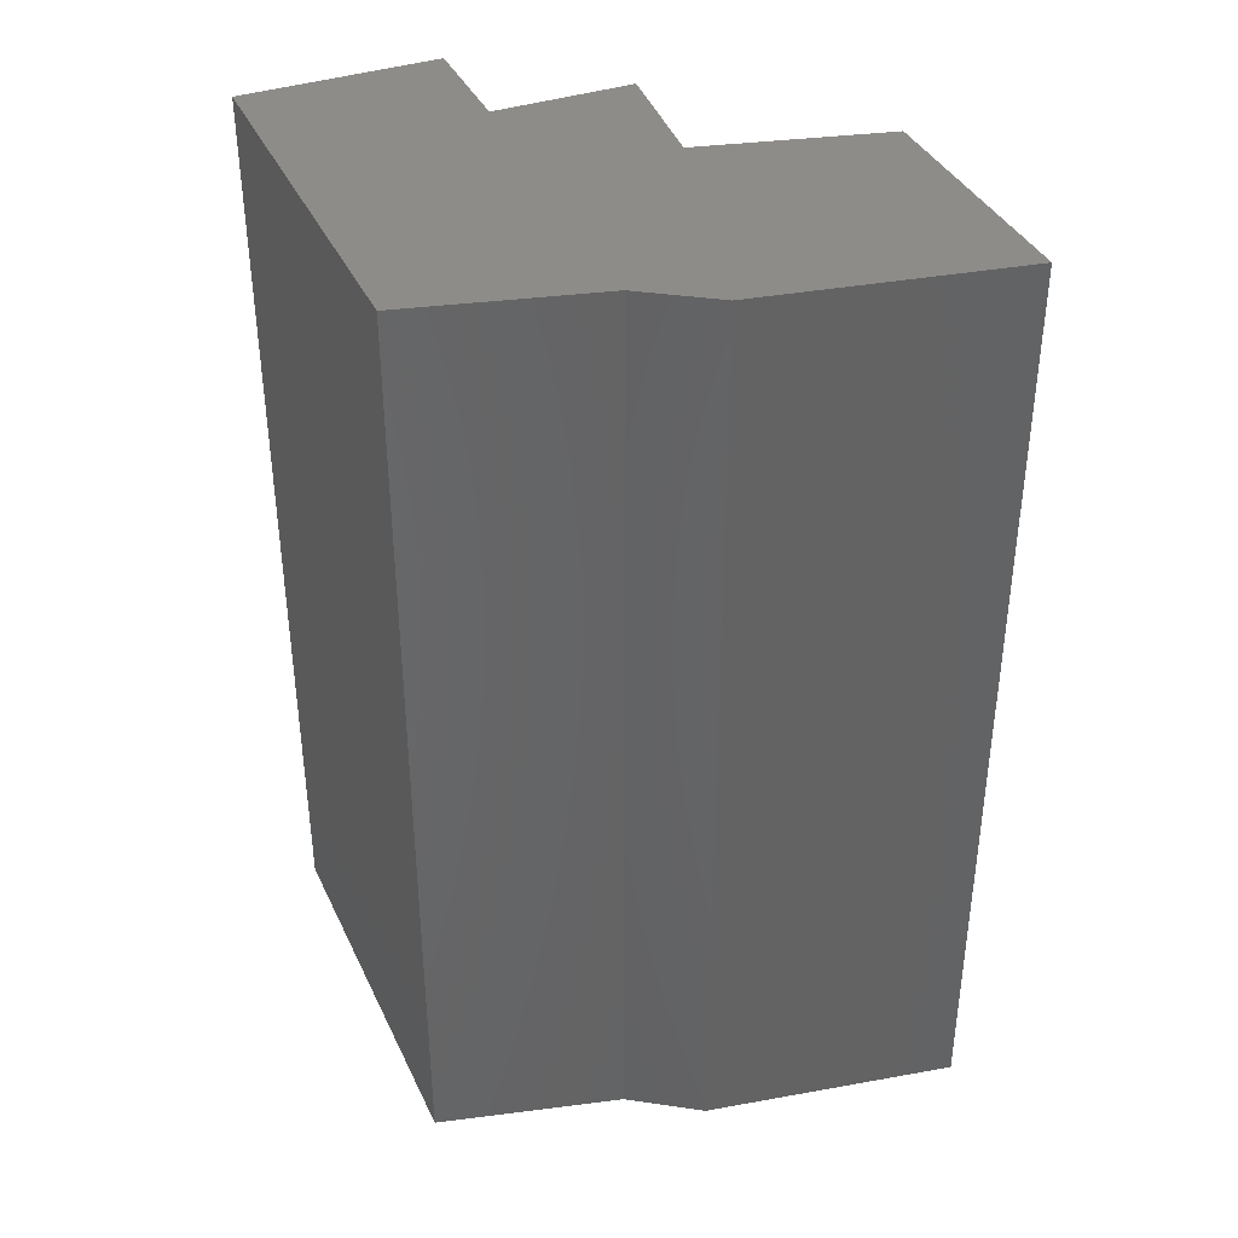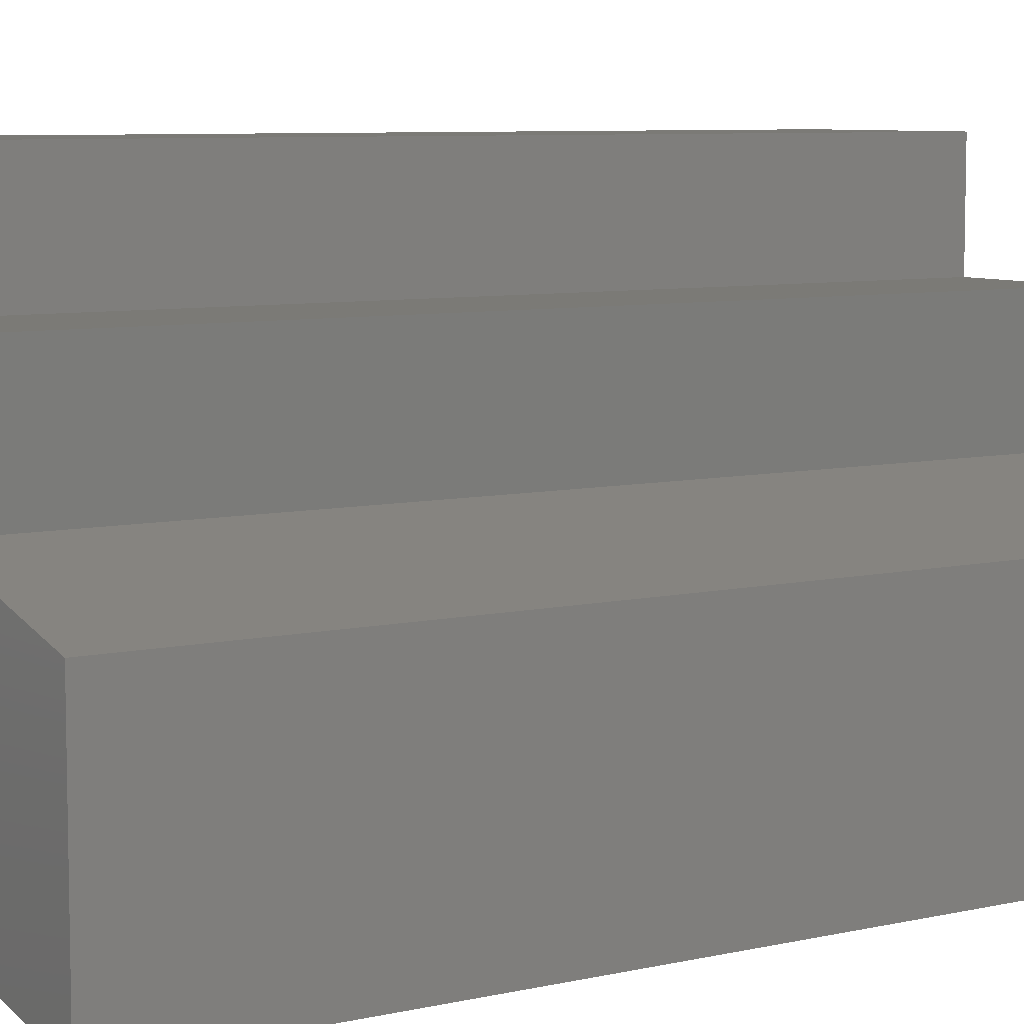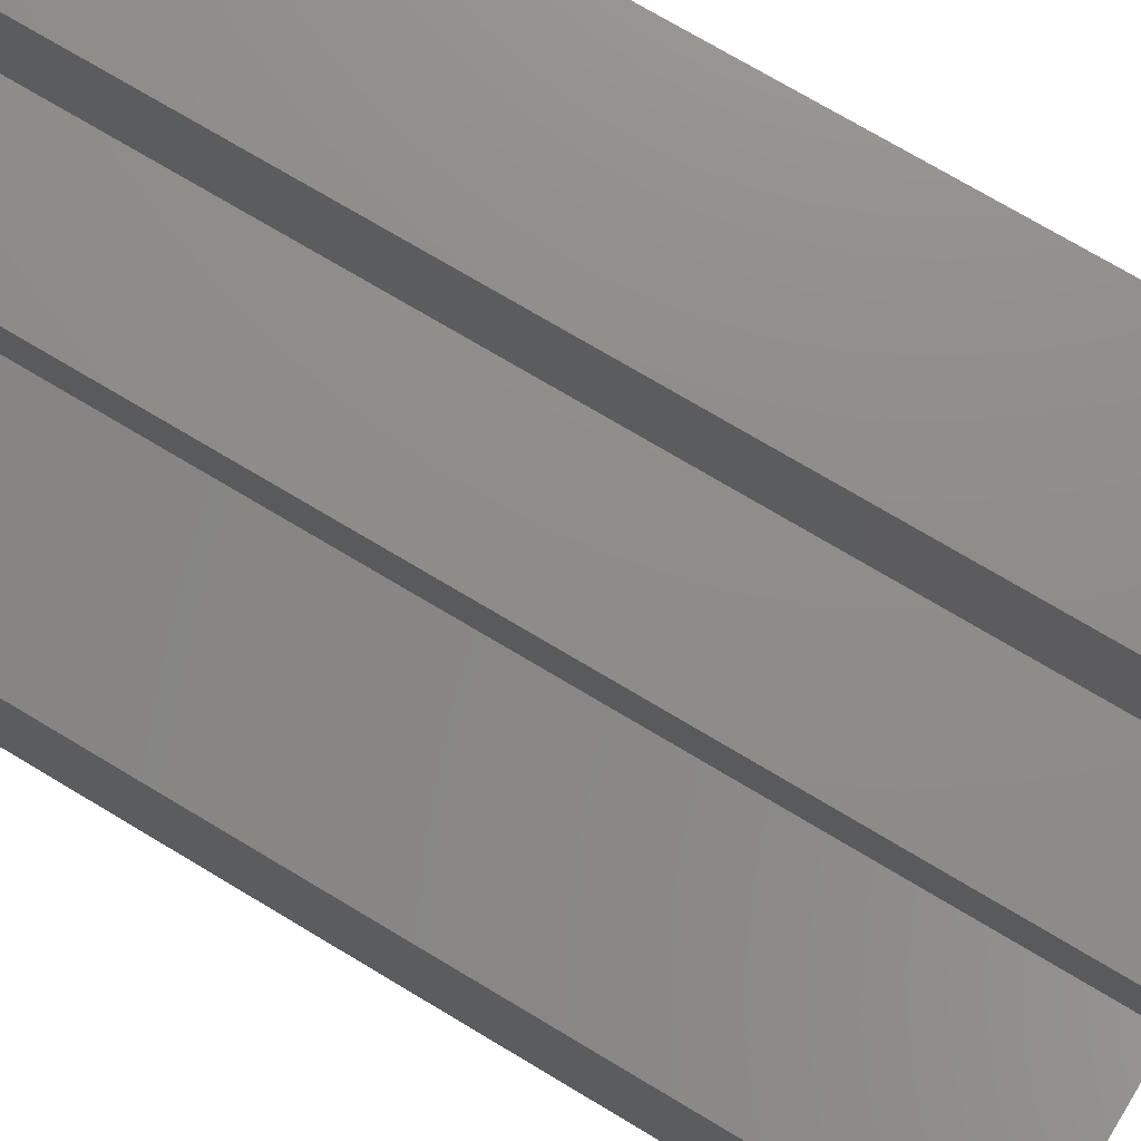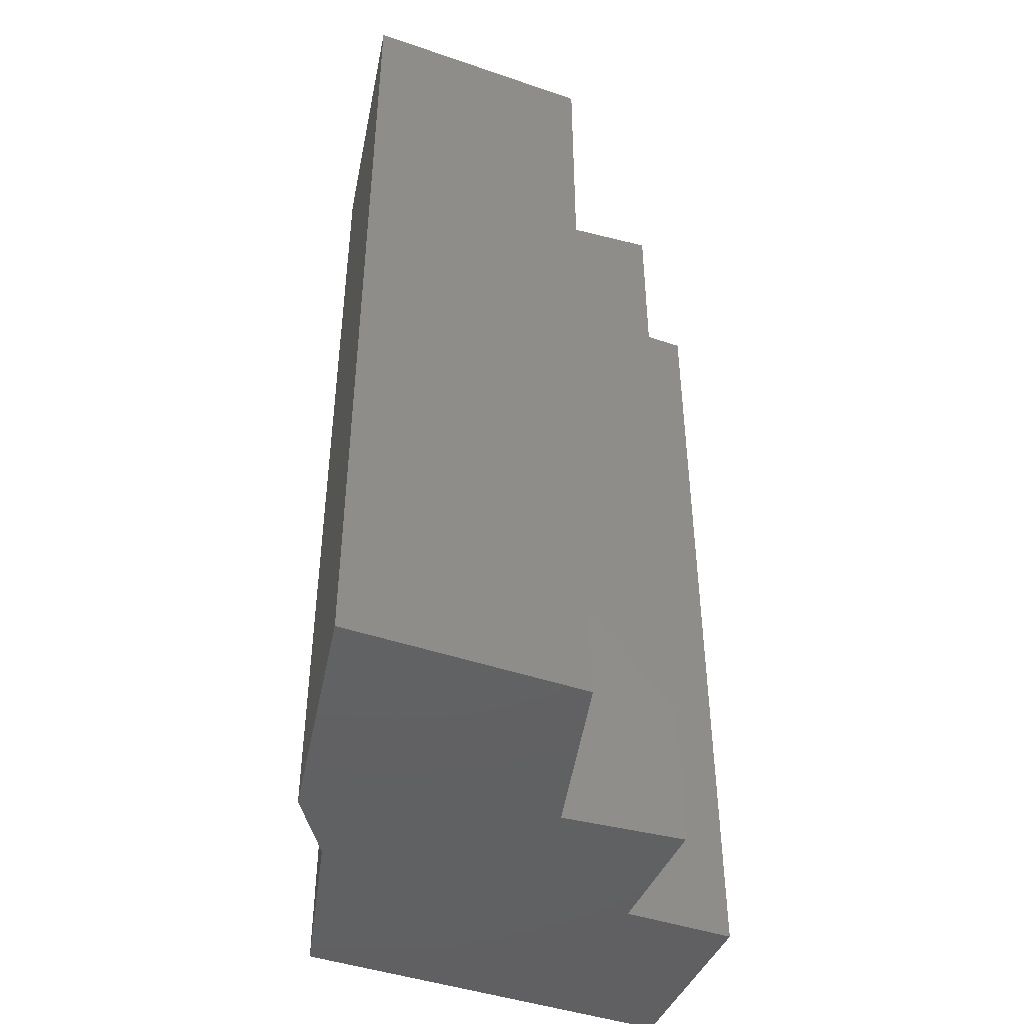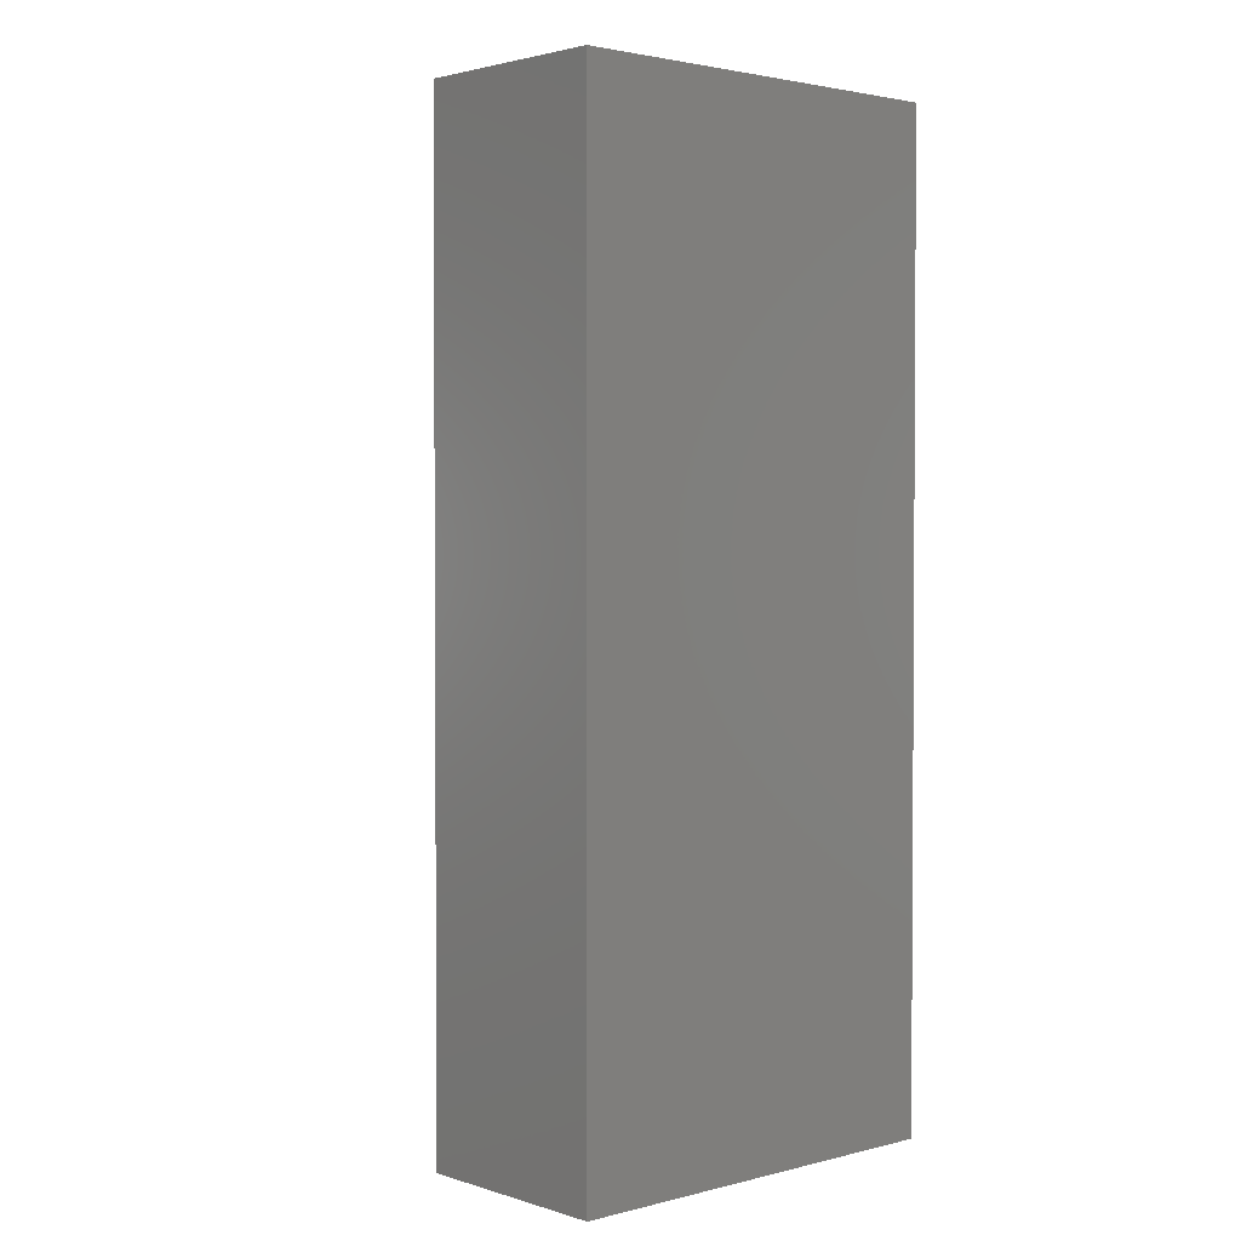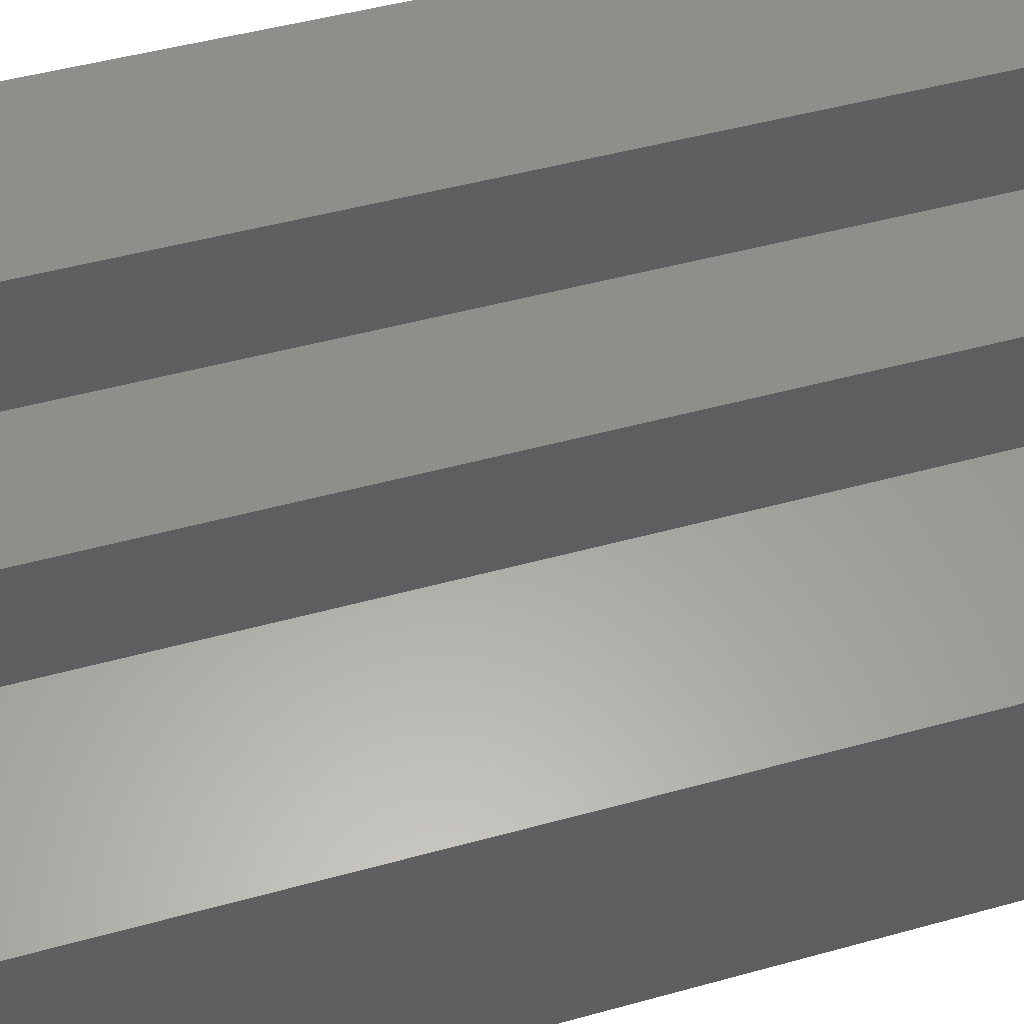
<metadata>
{"format":"stl","ext":"stl","renderer":"f3d","projection":"perspective","resolution":1024,"background":"white","views":[{"elev":38.2,"azim":156.8,"up":"+Y"},{"elev":7.4,"azim":-122.9,"up":"+Z"},{"elev":74.5,"azim":-59.2,"up":"+Z"},{"elev":-44.6,"azim":-111.7,"up":"+Y"},{"elev":2.3,"azim":47.9,"up":"+Y"},{"elev":47.5,"azim":-107.4,"up":"+Z"}]}
</metadata>
<code>
# stl→obj: 30 verts, 56 faces
v -0.1282 -0.01587 -0.7402
v -0.6714 -1.016 -0.839
v -0.6714 -0.01587 -0.839
v -0.1282 -1.016 -0.7402
v -0.6714 -1.016 -0.3205
v -0.6714 -0.01587 -0.3205
v 0.01993 -0.01587 -0.6414
v 0.01993 -1.016 -0.6414
v -0.6714 0.9841 -0.839
v -0.1282 0.9841 -0.7402
v -0.2764 -1.016 -0.2217
v -0.004762 -1.016 0.04991
v 0.415 -1.016 -0.5427
v -0.3011 -1.016 0.04991
v 0.415 -1.016 0.2968
v -0.004762 -1.016 0.2968
v -0.2764 -0.01587 -0.2217
v -0.6714 0.9841 -0.3205
v 0.415 -0.01587 -0.5427
v 0.01993 0.9841 -0.6414
v -0.2764 0.9841 -0.2217
v -0.004762 0.9841 0.04991
v 0.415 0.9841 -0.5427
v -0.3011 0.9841 0.04991
v 0.415 0.9841 0.2968
v -0.004762 0.9841 0.2968
v 0.415 -0.01587 0.2968
v -0.004762 -0.01587 0.2968
v -0.004762 -0.01587 0.04991
v -0.3011 -0.01587 0.04991
f 1 2 3
f 1 4 2
f 3 5 6
f 3 2 5
f 7 4 1
f 7 8 4
f 1 3 9
f 1 9 10
f 4 5 2
f 11 4 8
f 11 5 4
f 12 8 13
f 12 14 11
f 12 11 8
f 15 16 12
f 15 12 13
f 6 11 17
f 6 5 11
f 3 6 18
f 3 18 9
f 19 8 7
f 19 13 8
f 7 1 10
f 7 10 20
f 10 9 18
f 21 20 10
f 21 10 18
f 22 23 20
f 22 21 24
f 22 20 21
f 25 22 26
f 25 23 22
f 27 13 19
f 27 15 13
f 28 15 27
f 28 16 15
f 29 16 28
f 29 12 16
f 30 12 29
f 30 14 12
f 17 14 30
f 17 11 14
f 6 17 21
f 6 21 18
f 19 7 20
f 19 20 23
f 27 19 23
f 27 23 25
f 28 27 25
f 28 25 26
f 29 28 26
f 29 26 22
f 30 29 22
f 30 22 24
f 17 30 24
f 17 24 21

</code>
